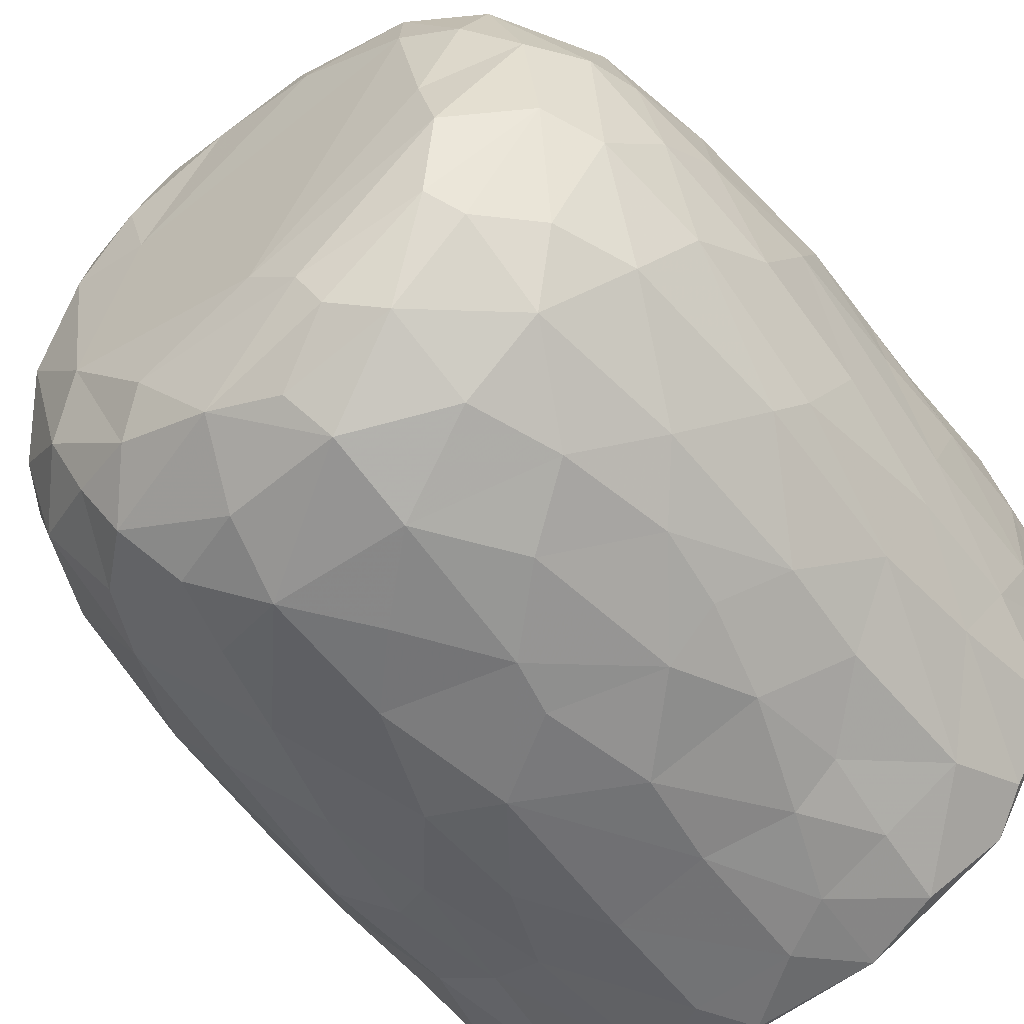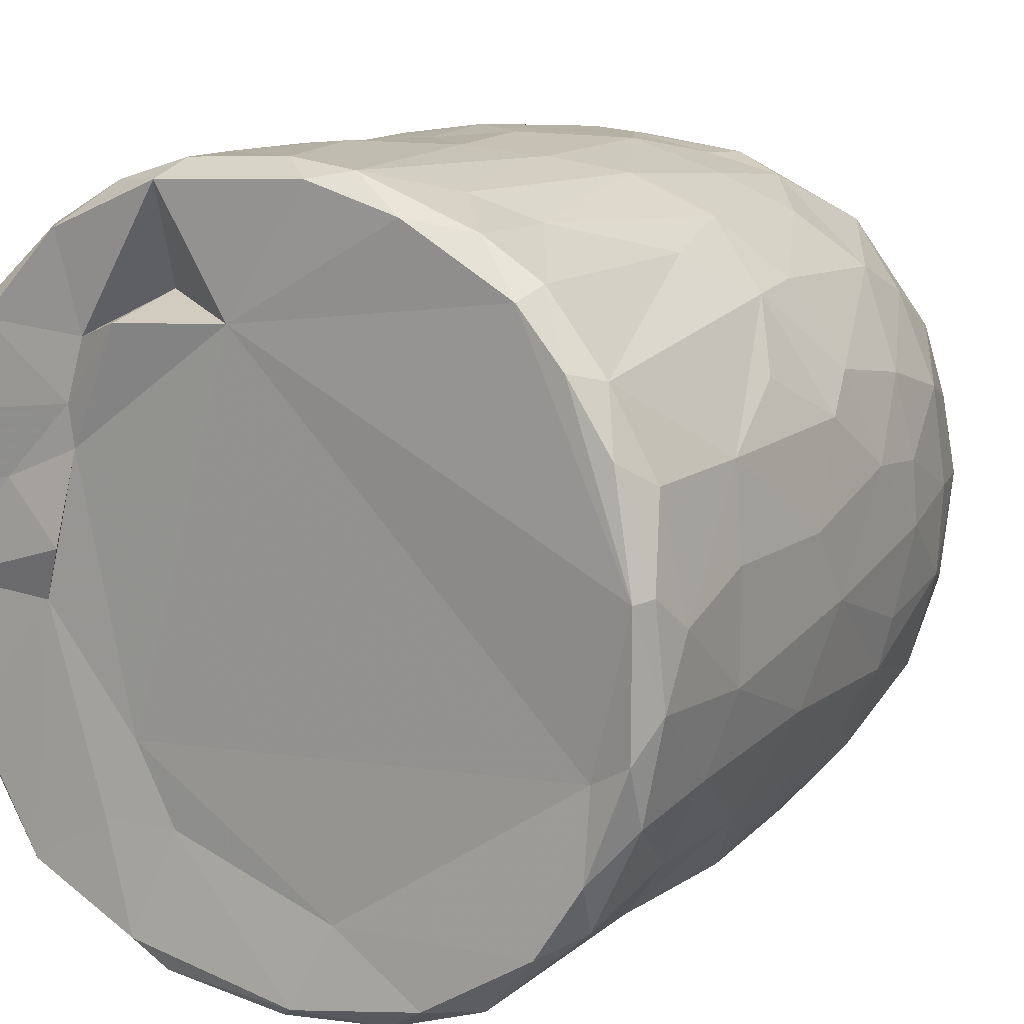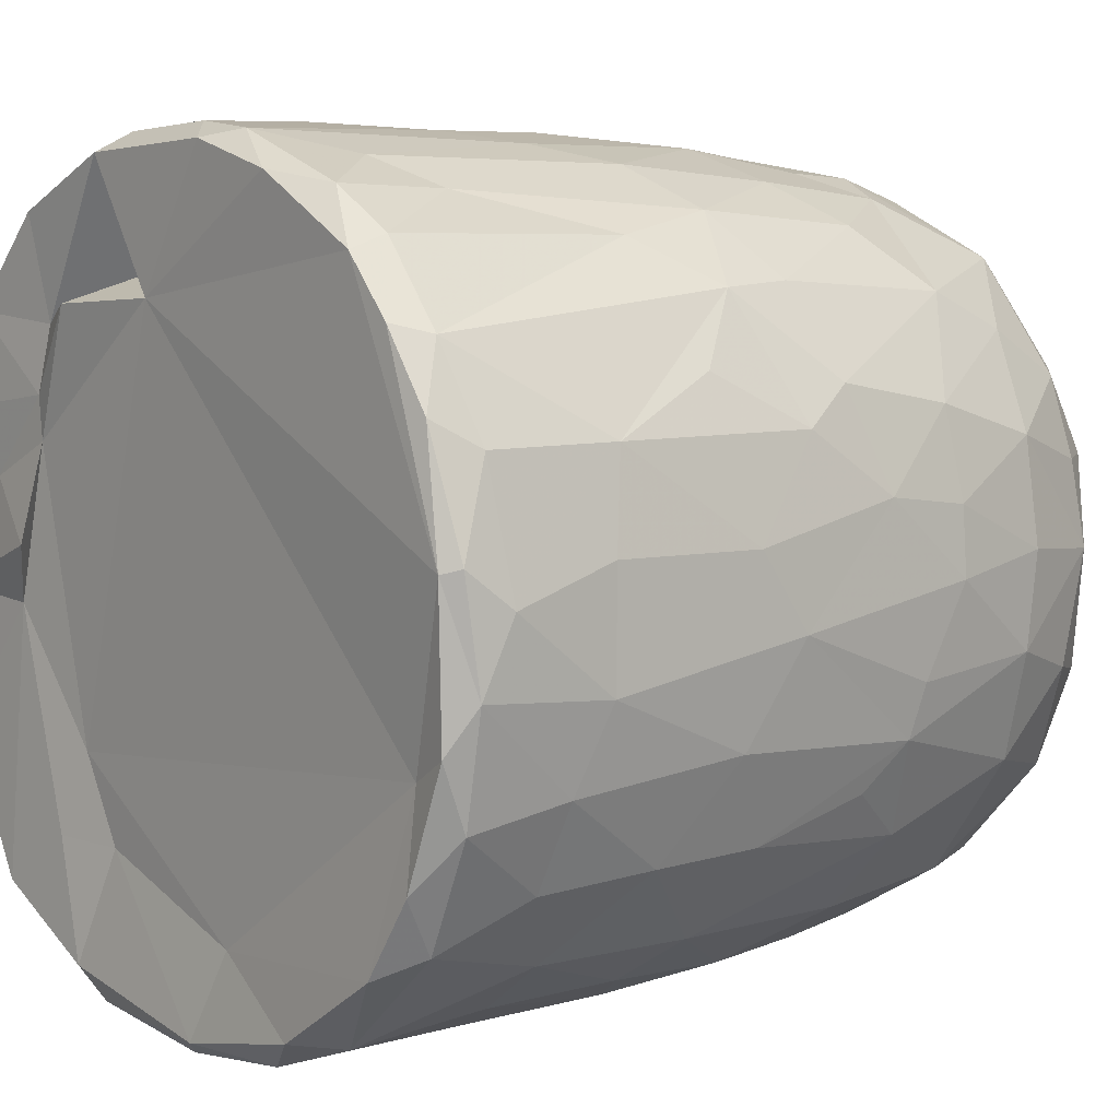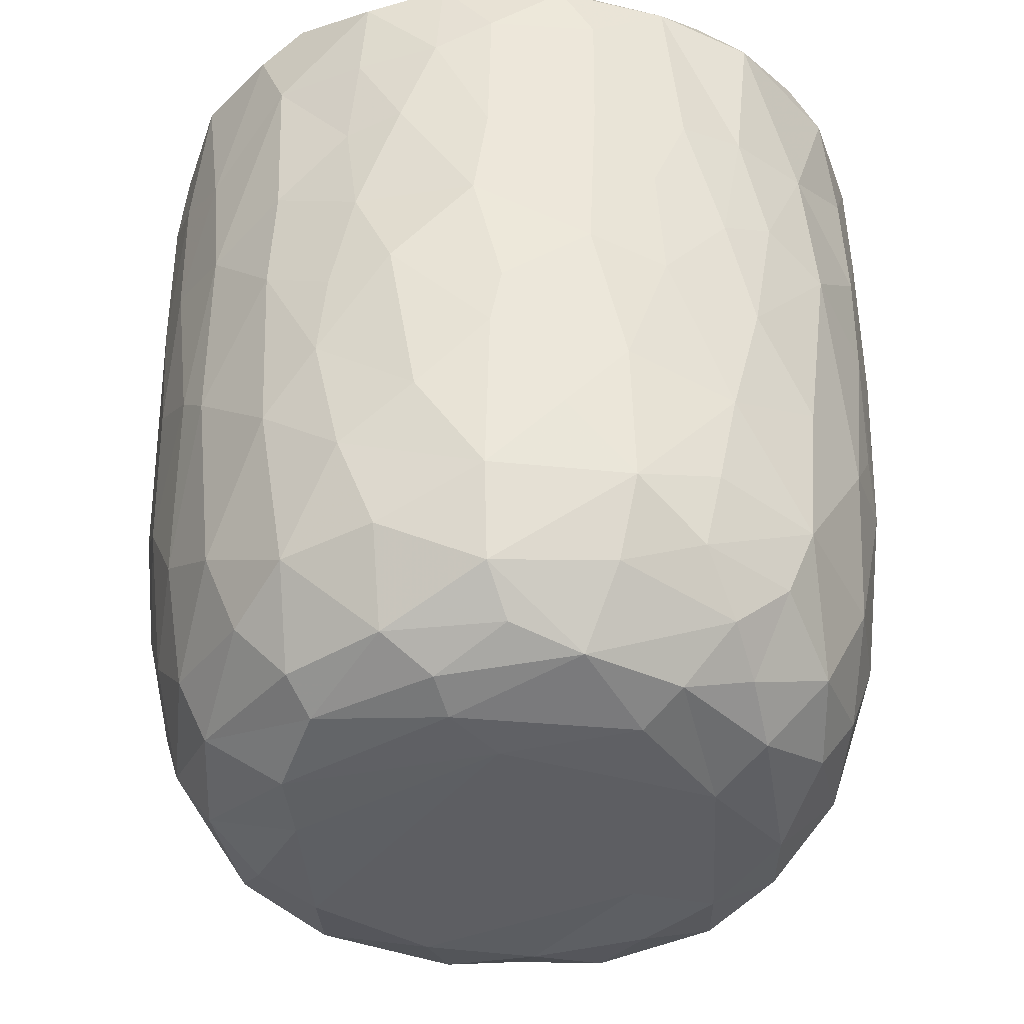
<metadata>
{"format":"obj","ext":"obj","renderer":"f3d","projection":"perspective","resolution":1024,"background":"white","views":[{"elev":-54.6,"azim":36.3,"up":"+Z"},{"elev":13.2,"azim":-148.5,"up":"+Z"},{"elev":6.6,"azim":-129.6,"up":"+Z"},{"elev":-40.2,"azim":172.8,"up":"+Y"}]}
</metadata>
<code>
v 0.1369 -0.06005 -0.905
v 0.1613 -0.1938 -0.8928
v -0.06541 0.0784 -0.9201
v 0.2044 0.2177 -0.9077
v 0.1724 0.4605 -0.9069
v -0.08497 0.5112 -0.9137
v -0.2271 0.3128 -0.8966
v 0.1656 0.8132 -0.9079
v -0.08796 0.819 -0.915
v -0.3112 0.5312 -0.8706
v 0.2988 0.7378 -0.8761
v -0.00916 0.951 -0.9136
v -0.2681 0.9316 -0.8894
v -0.004634 -0.4073 -0.8771
v 0.1651 -0.5732 -0.8445
v -0.1641 -0.579 -0.8514
v -0.15 -0.2469 -0.8834
v -0.4034 -0.2969 -0.8011
v -0.2448 0.02885 -0.8883
v 0.3868 0.02679 -0.8497
v -0.4018 0.2295 -0.8381
v 0.3774 0.515 -0.8484
v 0.283 0.9771 -0.8659
v -0.05573 0.9934 -0.8772
v -0.3612 -0.5129 -0.7886
v 0.3215 -0.3539 -0.8374
v -0.4722 -0.02035 -0.7983
v 0.4713 0.2305 -0.8106
v 0.4986 0.4962 -0.7755
v -0.4636 0.576 -0.7951
v 0.4804 0.7234 -0.8018
v -0.4969 0.9227 -0.8068
v 0.4674 0.929 -0.813
v -0.3835 0.9922 -0.8085
v 0.3688 0.9916 -0.8051
v -0.1326 -0.7629 -0.7788
v 0.1519 -0.7907 -0.7805
v -0.3267 -0.687 -0.7625
v 0.4783 -0.4718 -0.7497
v 0.5391 -0.1944 -0.7488
v -0.6143 -0.2104 -0.6842
v 0.5211 -0.001292 -0.7706
v -0.5271 0.3022 -0.772
v 0.6666 0.7417 -0.6734
v 0.3911 -0.678 -0.7357
v -0.5959 -0.5386 -0.6517
v 0.6521 0.3523 -0.6788
v -0.642 0.5967 -0.6729
v 0.628 0.9975 -0.6687
v -0.1473 0.9646 -0.6785
v -0.2969 -0.9382 -0.5828
v -0.4025 -0.816 -0.6673
v -0.07133 -0.9317 -0.6637
v 0.09703 -0.8879 -0.7
v 0.3621 -0.8855 -0.628
v -0.5339 -0.6951 -0.6376
v 0.5816 -0.6969 -0.6081
v 0.6445 -0.3256 -0.6461
v 0.6627 0.0914 -0.6678
v -0.672 0.2451 -0.6693
v -0.7399 0.9177 -0.5873
v -0.6552 0.9972 -0.6354
v 0.4357 0.9862 -0.5435
v 0.7222 0.9411 -0.5981
v 0.2404 -0.956 -0.5781
v -0.4606 -0.8844 -0.5498
v -0.7599 -0.2359 -0.5127
v 0.7906 0.2876 -0.5077
v -0.767 0.969 -0.2577
v 0.267 0.9596 -0.5469
v 0.1973 -0.9935 -0.488
v 0.5493 -0.8949 -0.462
v 0.7898 -0.148 -0.4748
v -0.8062 0.1823 -0.4755
v -0.7942 0.7182 -0.4945
v 0.3616 0.9654 -0.3594
v -0.2232 -0.9872 -0.4841
v -0.6554 -0.7906 -0.4475
v 0.745 -0.5782 -0.4385
v -0.8088 0.4429 -0.4808
v 0.8131 0.5937 -0.4697
v -0.7637 0.9891 -0.4632
v 0.4883 -0.959 -0.3956
v -0.5163 -0.9433 -0.3992
v 0.6677 -0.7675 -0.4406
v -0.8234 -0.08468 -0.4015
v 0.8474 0.9394 -0.409
v -0.7712 -0.5579 -0.3951
v 0.07643 -1.007 -0.3859
v -0.4233 -0.997 -0.2636
v -0.8598 -0.1782 -0.2987
v 0.8352 -0.06765 -0.3856
v 0.8765 0.3582 -0.3065
v -0.8593 0.9294 -0.3459
v 0.8089 0.9921 -0.3576
v 0.7148 -0.8695 -0.1558
v 0.8333 -0.4705 -0.2622
v 0.5367 -0.9918 -0.1862
v -0.6822 -0.868 -0.2417
v -0.7706 -0.7368 -0.217
v -0.8875 0.2908 -0.2695
v 0.8824 0.6735 -0.305
v -0.877 0.7026 -0.3065
v 0.5779 0.9841 -0.07185
v 0.7843 -0.7367 -0.1841
v -0.8435 -0.5399 -0.1573
v 0.8852 -0.2707 -0.1311
v 0.8921 0.045 -0.2024
v 0.8981 0.9323 -0.1584
v 0.07369 0.988 0.5732
v -0.9112 0.9354 -0.1044
v -0.8633 0.9851 -0.2023
v 0.4941 -0.9983 -0.01307
v -0.6269 -0.9498 -0.01765
v 0.9118 0.3858 -0.1331
v -0.9148 0.6335 -0.1264
v 0.8668 0.9783 -0.05846
v -0.8793 -0.2055 -0.1835
v -0.9162 0.157 -0.05271
v 0.916 0.7743 -0.1227
v -0.3098 -0.9898 0.1693
v -0.7767 -0.7909 0.03339
v 0.8425 -0.5875 -0.02762
v -0.8866 -0.3069 0.01381
v -0.8706 0.9971 0.1213
v 0.4277 -0.9973 0.3142
v 0.9048 -0.1288 0.07381
v 0.921 0.4959 0.09285
v 0.515 1.023 0.05678
v -0.507 -0.9846 0.2009
v 0.7791 -0.7661 0.1546
v 0.8705 -0.4329 0.08023
v 0.9115 0.2138 0.07594
v -0.9145 0.2745 0.1187
v -0.9212 0.8662 0.05254
v 0.4884 0.9828 0.2707
v 0.6931 -0.8961 0.1272
v -0.6637 -0.8968 0.2237
v -0.8442 -0.567 0.05254
v 0.8123 -0.636 0.1905
v -0.9132 0.63 0.1246
v -0.9029 0.966 0.1327
v 0.9205 0.7788 0.1173
v 0.5694 -0.9608 0.2473
v -0.8729 -0.3104 0.1635
v -0.888 -0.09694 0.1904
v 0.902 0.9843 0.1449
v 0.6849 0.9755 0.1861
v -0.7467 -0.7806 0.2201
v -0.8116 -0.5633 0.2866
v 0.8915 -0.02541 0.2418
v 0.8311 -0.3946 0.3072
v -0.8645 0.1025 0.3307
v 0.8917 0.2092 0.2361
v 0.8936 0.723 0.2886
v 0.8712 0.4429 0.3226
v -0.8769 0.5916 0.3315
v -0.8695 0.8925 0.3305
v 0.8203 0.9931 0.3224
v -0.8248 -0.3046 0.3617
v 0.8659 0.9281 0.3327
v 0.5055 0.9792 0.366
v -0.3684 -0.9906 0.3712
v 0.6 -0.8976 0.3918
v -0.7011 -0.762 0.3949
v -0.5376 -0.9356 0.4042
v 0.1476 -0.9911 0.4733
v 0.7368 -0.6403 0.4359
v 0.8305 -0.1233 0.4
v -0.8286 -0.02025 0.4124
v 0.8334 0.1616 0.4226
v -0.8198 0.9823 0.3872
v -0.1203 -0.9768 0.5098
v -0.8186 0.3248 0.4468
v 0.8062 0.696 0.4846
v 0.3951 -0.9497 0.5183
v -0.7059 -0.5859 0.4984
v 0.6946 -0.4717 0.5565
v -0.7757 0.9258 0.528
v -0.7191 0.9929 0.5481
v 0.346 1.015 0.5571
v 0.72 0.9906 0.5336
v -0.2941 -0.9493 0.569
v 0.5672 -0.8376 0.5247
v 0.7146 -0.2047 0.585
v 0.7578 0.03515 0.5427
v -0.7324 0.1997 0.5973
v 0.7796 0.2716 0.5089
v 0.7663 0.9463 0.551
v -0.6117 0.9947 0.6728
v -0.4528 -0.8708 0.5824
v -0.5167 -0.7488 0.6417
v -0.6933 -0.4146 0.5791
v 0.4667 0.9716 0.5119
v 0.07934 -0.9436 0.6326
v -0.7128 0.02949 0.6076
v 0.6717 0.1897 0.6534
v 0.6948 0.4294 0.6402
v 0.2652 -0.8605 0.6916
v 0.4941 -0.7601 0.6493
v -0.1039 -0.894 0.6828
v 0.5424 -0.4325 0.7122
v -0.6366 0.9275 0.702
v -0.6252 0.3652 0.6961
v 0.6786 0.8225 0.6538
v 0.3096 0.8517 0.6105
v 0.5188 0.9879 0.7401
v -0.2307 -0.7661 0.762
v -0.5728 -0.2818 0.7117
v 0.5513 0.282 0.7589
v 0.5741 0.9205 0.7363
v 0.3939 -0.6513 0.7429
v -0.4257 -0.496 0.7669
v -0.5747 0.118 0.7432
v 0.5459 -0.1168 0.746
v -0.01659 -0.7831 0.7748
v -0.3018 -0.5407 0.8109
v -0.4363 -0.1781 0.8005
v 0.5187 0.5074 0.777
v 0.5091 0.7464 0.7924
v -0.4871 0.6802 0.7818
v -0.5034 0.9427 0.7905
v -0.3557 1.001 0.8172
v 0.247 0.9924 0.8555
v 0.1838 -0.7098 0.7844
v 0.3226 -0.4325 0.8135
v 0.4537 -0.222 0.7896
v 0.00383 -0.6279 0.8331
v -0.2946 -0.392 0.8214
v 0.3446 -0.1469 0.8407
v 0.4382 0.1644 0.8168
v -0.4109 0.1913 0.8327
v 0.3009 0.3679 0.8598
v 0.3623 0.5902 0.8532
v -0.3666 0.778 0.845
v 0.3857 0.9279 0.842
v 0.0535 -0.4638 0.8609
v -0.08897 -0.4024 0.857
v -0.2291 -0.1488 0.8708
v 0.275 0.03449 0.8725
v -0.2856 0.3309 0.8734
v 0.2419 0.7469 0.8918
v -0.2178 0.9435 0.8945
v -0.1275 0.9936 0.877
v 0.0635 0.03363 0.9029
v -0.08945 0.1434 0.9016
v 0.04411 0.2815 0.8928
v -0.1452 0.4478 0.9003
v 0.1727 0.571 0.898
v 0.2088 0.9249 0.8972
v -0.04956 0.9272 0.912
v 0.0161 0.6357 0.9165
f 1 2 3
f 1 3 4
f 3 5 4
f 3 6 5
f 7 6 3
f 6 8 5
f 9 6 10
f 6 9 8
f 11 5 8
f 8 9 12
f 9 13 12
f 14 2 15
f 16 17 14
f 14 17 2
f 17 18 19
f 19 3 17
f 17 3 2
f 2 1 20
f 20 1 4
f 19 21 7
f 7 3 19
f 5 22 4
f 10 6 7
f 11 22 5
f 10 13 9
f 8 12 23
f 8 23 11
f 24 12 13
f 12 24 23
f 16 14 15
f 25 18 16
f 15 2 26
f 18 17 16
f 2 20 26
f 27 19 18
f 27 21 19
f 20 4 28
f 4 22 28
f 21 10 7
f 29 28 22
f 30 10 21
f 31 22 11
f 30 13 10
f 32 13 30
f 11 33 31
f 23 33 11
f 34 13 32
f 34 24 13
f 35 33 23
f 24 35 23
f 36 16 37
f 16 15 37
f 38 16 36
f 38 25 16
f 39 26 40
f 27 18 41
f 26 20 40
f 20 42 40
f 20 28 42
f 27 43 21
f 30 21 43
f 31 29 22
f 29 31 44
f 37 15 45
f 25 38 46
f 39 45 15
f 26 39 15
f 29 47 28
f 30 43 48
f 47 29 44
f 48 32 30
f 31 33 44
f 44 33 49
f 49 33 35
f 34 50 24
f 51 52 53
f 52 36 53
f 53 36 37
f 53 37 54
f 52 38 36
f 37 45 55
f 46 38 56
f 57 45 39
f 18 25 46
f 58 39 40
f 42 28 59
f 60 43 27
f 59 28 47
f 61 32 48
f 32 62 34
f 63 49 35
f 37 55 54
f 57 55 45
f 52 56 38
f 39 58 57
f 18 46 41
f 59 40 42
f 41 60 27
f 48 43 60
f 64 44 49
f 62 32 61
f 62 50 34
f 54 65 53
f 55 65 54
f 66 56 52
f 40 59 58
f 41 67 60
f 59 47 68
f 68 47 44
f 62 69 50
f 50 70 24
f 70 35 24
f 35 70 63
f 65 71 53
f 66 52 51
f 57 72 55
f 41 46 67
f 73 58 59
f 60 67 74
f 75 61 48
f 76 70 50
f 77 51 53
f 78 56 66
f 46 56 78
f 58 79 57
f 58 73 79
f 73 59 68
f 48 80 75
f 44 81 68
f 44 64 81
f 62 61 82
f 82 69 62
f 50 69 76
f 77 53 71
f 55 83 65
f 72 83 55
f 66 84 78
f 85 72 57
f 86 74 67
f 80 48 60
f 80 60 74
f 64 87 81
f 49 87 64
f 84 66 51
f 78 88 46
f 88 67 46
f 89 77 71
f 51 90 84
f 90 51 77
f 83 71 65
f 79 85 57
f 91 86 67
f 73 68 92
f 68 81 93
f 94 61 75
f 61 94 82
f 70 76 63
f 87 49 95
f 96 72 85
f 73 97 79
f 68 93 92
f 98 89 71
f 78 84 99
f 78 100 88
f 91 67 88
f 92 97 73
f 91 74 86
f 80 74 101
f 102 93 81
f 80 103 75
f 87 102 81
f 76 104 63
f 83 98 71
f 96 83 72
f 96 85 105
f 85 79 105
f 79 97 105
f 106 91 88
f 92 107 97
f 91 101 74
f 93 108 92
f 80 101 103
f 103 94 75
f 87 109 102
f 110 76 69
f 63 104 49
f 98 83 96
f 99 100 78
f 106 88 100
f 92 108 107
f 111 94 103
f 82 94 112
f 89 90 77
f 113 89 98
f 99 84 114
f 102 115 93
f 103 101 116
f 95 117 87
f 117 109 87
f 112 69 82
f 91 106 118
f 119 91 118
f 119 101 91
f 115 108 93
f 109 120 102
f 111 112 94
f 49 104 95
f 104 117 95
f 114 84 90
f 116 101 119
f 115 102 120
f 103 116 111
f 89 121 90
f 99 122 100
f 97 123 105
f 97 107 123
f 118 106 124
f 111 125 112
f 126 121 89
f 113 126 89
f 122 99 114
f 122 106 100
f 108 127 107
f 124 119 118
f 120 128 115
f 125 69 112
f 129 117 104
f 90 130 114
f 131 96 105
f 107 132 123
f 115 127 108
f 115 133 127
f 134 116 119
f 135 111 116
f 110 136 76
f 136 104 76
f 121 130 90
f 113 98 137
f 96 137 98
f 122 114 138
f 105 123 131
f 106 122 139
f 139 124 106
f 132 140 123
f 141 116 134
f 141 135 116
f 142 111 135
f 109 143 120
f 111 142 125
f 136 129 104
f 144 113 137
f 96 131 137
f 140 131 123
f 145 124 139
f 107 127 132
f 128 133 115
f 138 114 130
f 146 124 145
f 124 146 119
f 134 119 146
f 120 143 128
f 109 147 143
f 109 117 147
f 148 117 129
f 138 149 122
f 122 150 139
f 127 151 132
f 133 151 127
f 148 147 117
f 126 113 144
f 150 122 149
f 145 139 150
f 132 152 140
f 152 132 151
f 153 134 146
f 133 154 151
f 147 155 143
f 136 148 129
f 154 128 156
f 133 128 154
f 157 141 134
f 156 128 155
f 155 128 143
f 157 135 141
f 158 142 135
f 148 159 147
f 160 145 150
f 157 134 153
f 158 135 157
f 147 161 155
f 136 162 148
f 163 130 121
f 164 144 137
f 138 165 149
f 164 137 131
f 165 150 149
f 160 146 145
f 159 161 147
f 125 110 69
f 162 159 148
f 163 166 130
f 167 121 126
f 138 130 166
f 168 164 131
f 168 131 140
f 151 169 152
f 170 146 160
f 153 146 170
f 154 156 171
f 172 142 158
f 142 172 125
f 173 163 121
f 152 168 140
f 154 171 151
f 174 157 153
f 175 156 155
f 175 155 161
f 176 167 126
f 176 126 144
f 164 176 144
f 165 138 166
f 177 150 165
f 169 168 152
f 169 178 168
f 151 171 169
f 179 158 157
f 172 180 125
f 181 136 110
f 162 182 159
f 167 173 121
f 183 166 163
f 164 168 184
f 177 160 150
f 178 169 185
f 186 169 171
f 153 170 187
f 153 187 174
f 156 188 171
f 175 188 156
f 161 189 175
f 189 159 182
f 189 161 159
f 180 190 125
f 181 162 136
f 163 173 183
f 166 183 191
f 184 176 164
f 166 192 165
f 191 192 166
f 193 160 177
f 185 169 186
f 171 188 186
f 179 172 158
f 172 179 180
f 190 110 125
f 194 182 162
f 181 194 162
f 195 167 176
f 177 165 192
f 193 170 160
f 170 196 187
f 197 186 188
f 198 188 175
f 179 157 187
f 187 157 174
f 195 173 167
f 199 195 176
f 168 200 184
f 193 177 192
f 200 168 178
f 196 170 193
f 173 201 183
f 184 199 176
f 178 185 202
f 186 197 185
f 188 198 197
f 203 179 204
f 189 205 175
f 203 180 179
f 110 206 181
f 181 206 194
f 194 207 182
f 201 173 195
f 183 208 191
f 208 183 201
f 184 200 199
f 202 200 178
f 196 193 209
f 197 198 210
f 179 187 204
f 198 175 205
f 203 190 180
f 189 182 211
f 208 192 191
f 199 200 212
f 200 202 212
f 192 213 193
f 193 213 209
f 214 196 209
f 185 197 215
f 187 196 214
f 189 211 205
f 182 207 211
f 195 216 201
f 195 199 216
f 217 213 192
f 209 213 218
f 185 215 202
f 209 218 214
f 197 210 215
f 214 204 187
f 219 198 220
f 205 220 198
f 203 204 221
f 211 220 205
f 190 203 222
f 190 223 110
f 224 194 206
f 201 216 208
f 225 216 199
f 217 192 208
f 212 225 199
f 225 212 226
f 202 226 212
f 226 202 227
f 215 227 202
f 214 221 204
f 198 219 210
f 222 203 221
f 223 190 222
f 224 207 194
f 228 208 216
f 225 228 216
f 217 208 228
f 213 217 229
f 213 229 218
f 230 227 231
f 215 231 227
f 232 214 218
f 210 231 215
f 221 214 232
f 210 219 233
f 220 234 219
f 221 235 222
f 236 220 211
f 207 224 236
f 207 236 211
f 110 224 206
f 225 226 228
f 237 228 226
f 237 217 228
f 238 229 217
f 238 217 237
f 230 237 226
f 229 238 239
f 227 230 226
f 229 239 218
f 240 230 231
f 232 218 239
f 210 233 231
f 235 232 241
f 235 221 232
f 219 234 233
f 220 242 234
f 235 243 222
f 243 223 222
f 243 244 223
f 223 244 110
f 244 224 110
f 245 238 237
f 239 238 245
f 240 245 237
f 240 237 230
f 246 239 245
f 241 232 239
f 241 239 246
f 233 247 245
f 233 245 240
f 231 233 240
f 248 241 246
f 248 243 241
f 234 249 233
f 243 235 241
f 242 249 234
f 250 242 220
f 220 236 250
f 224 250 236
f 244 243 251
f 244 251 250
f 224 244 250
f 247 246 245
f 248 246 247
f 252 248 247
f 252 247 249
f 233 249 247
f 243 248 252
f 251 243 252
f 252 249 242
f 251 252 242
f 250 251 242

</code>
